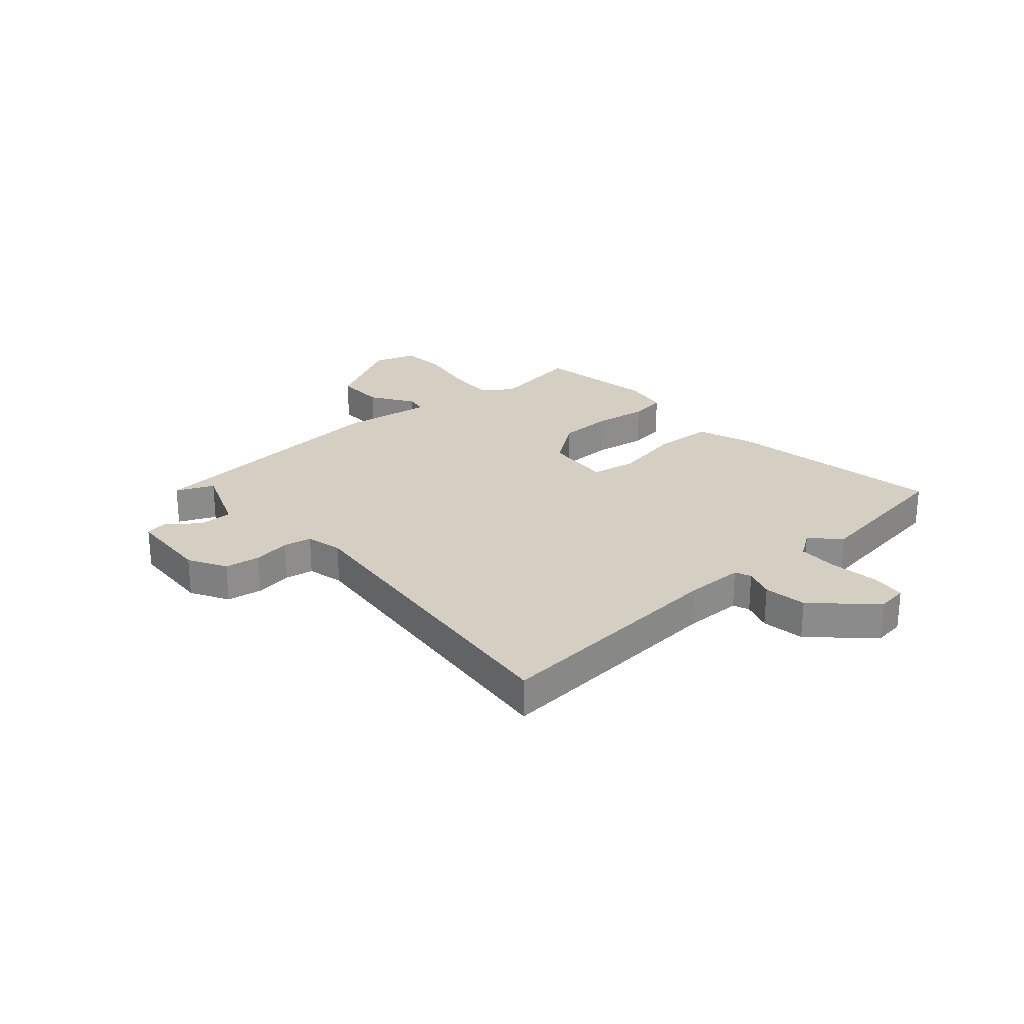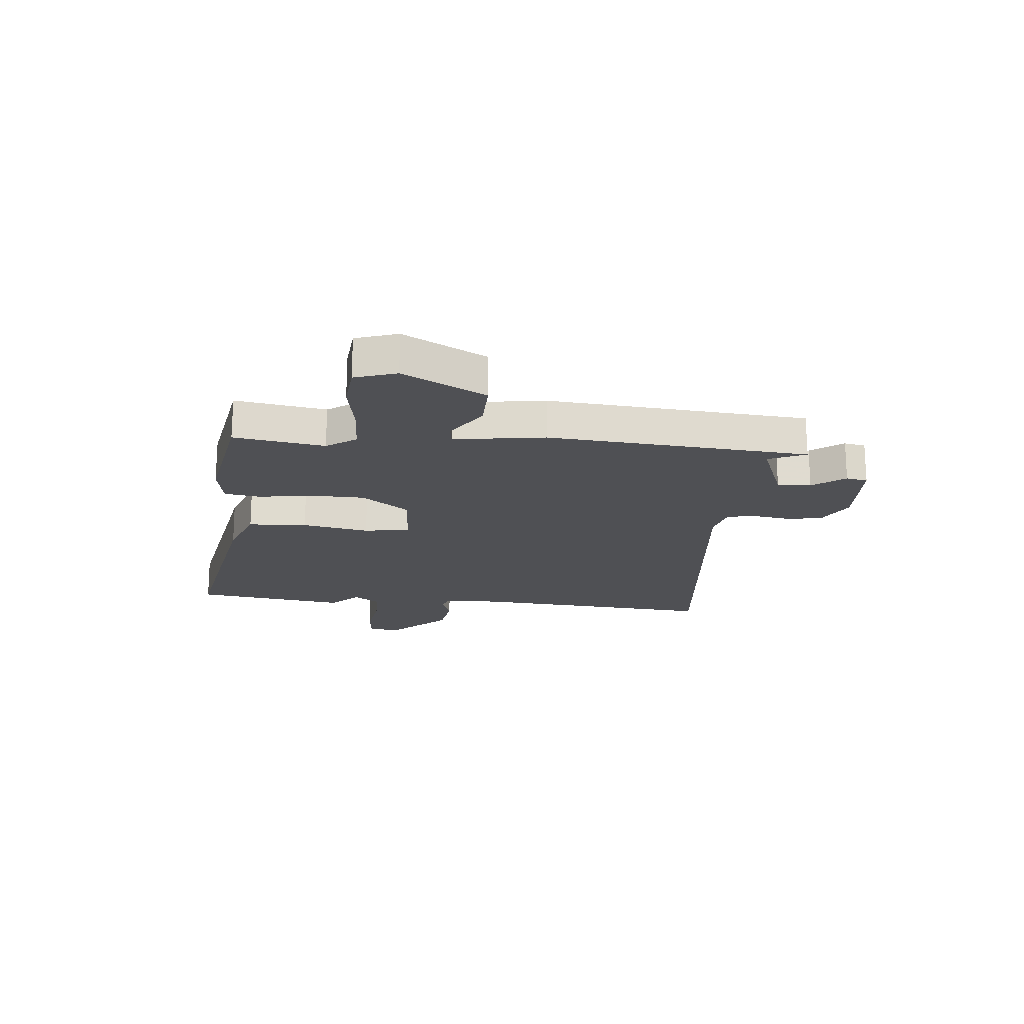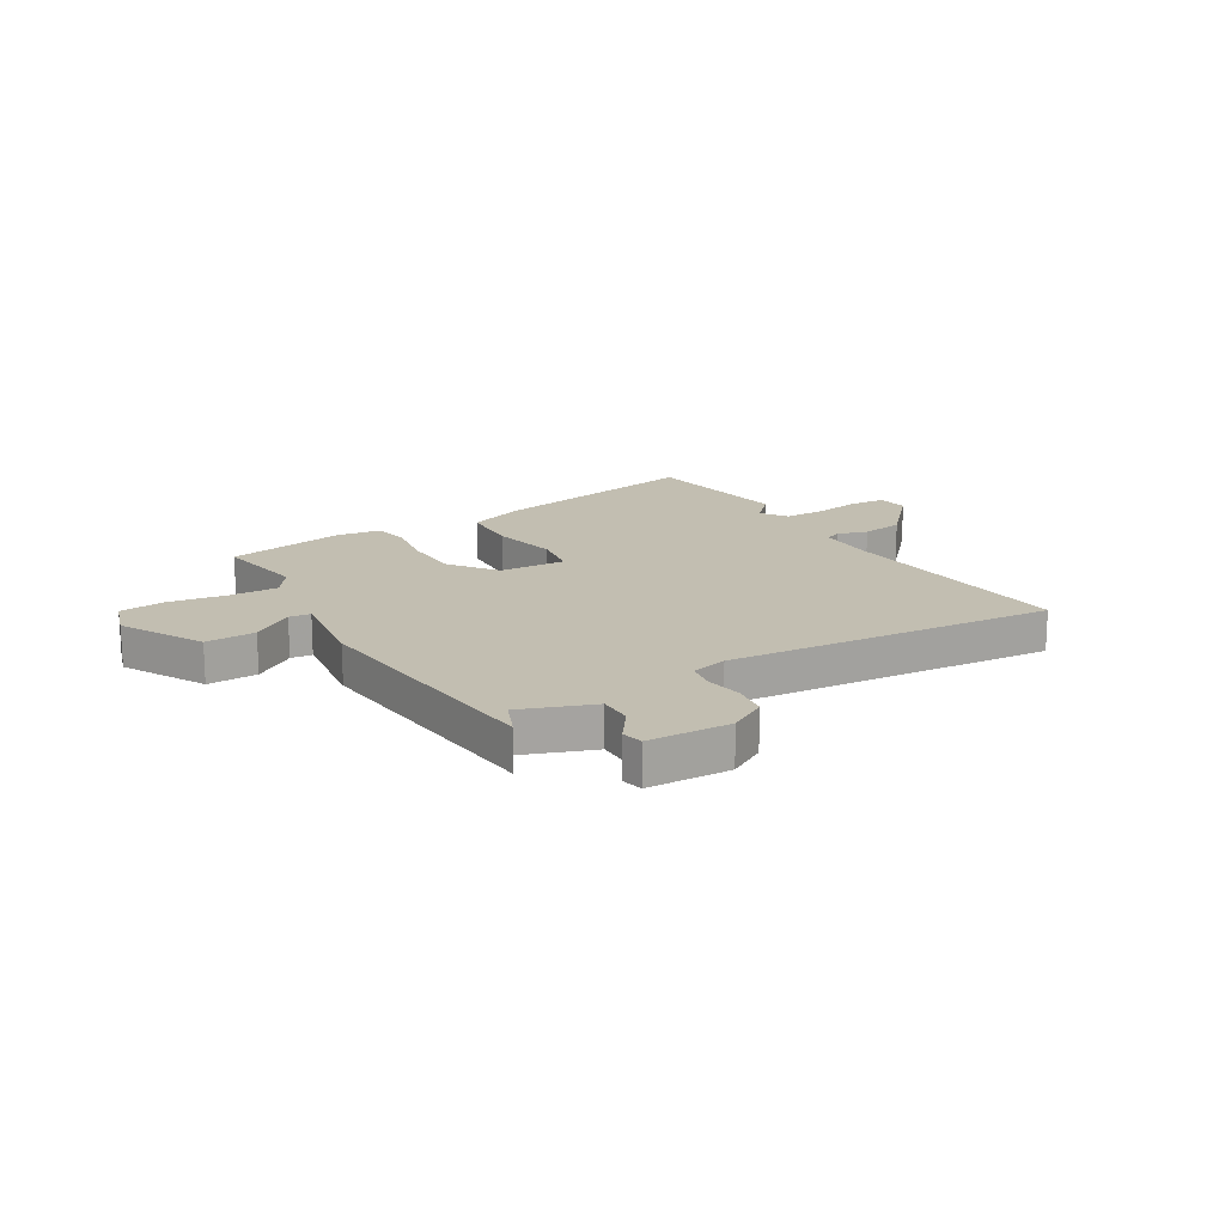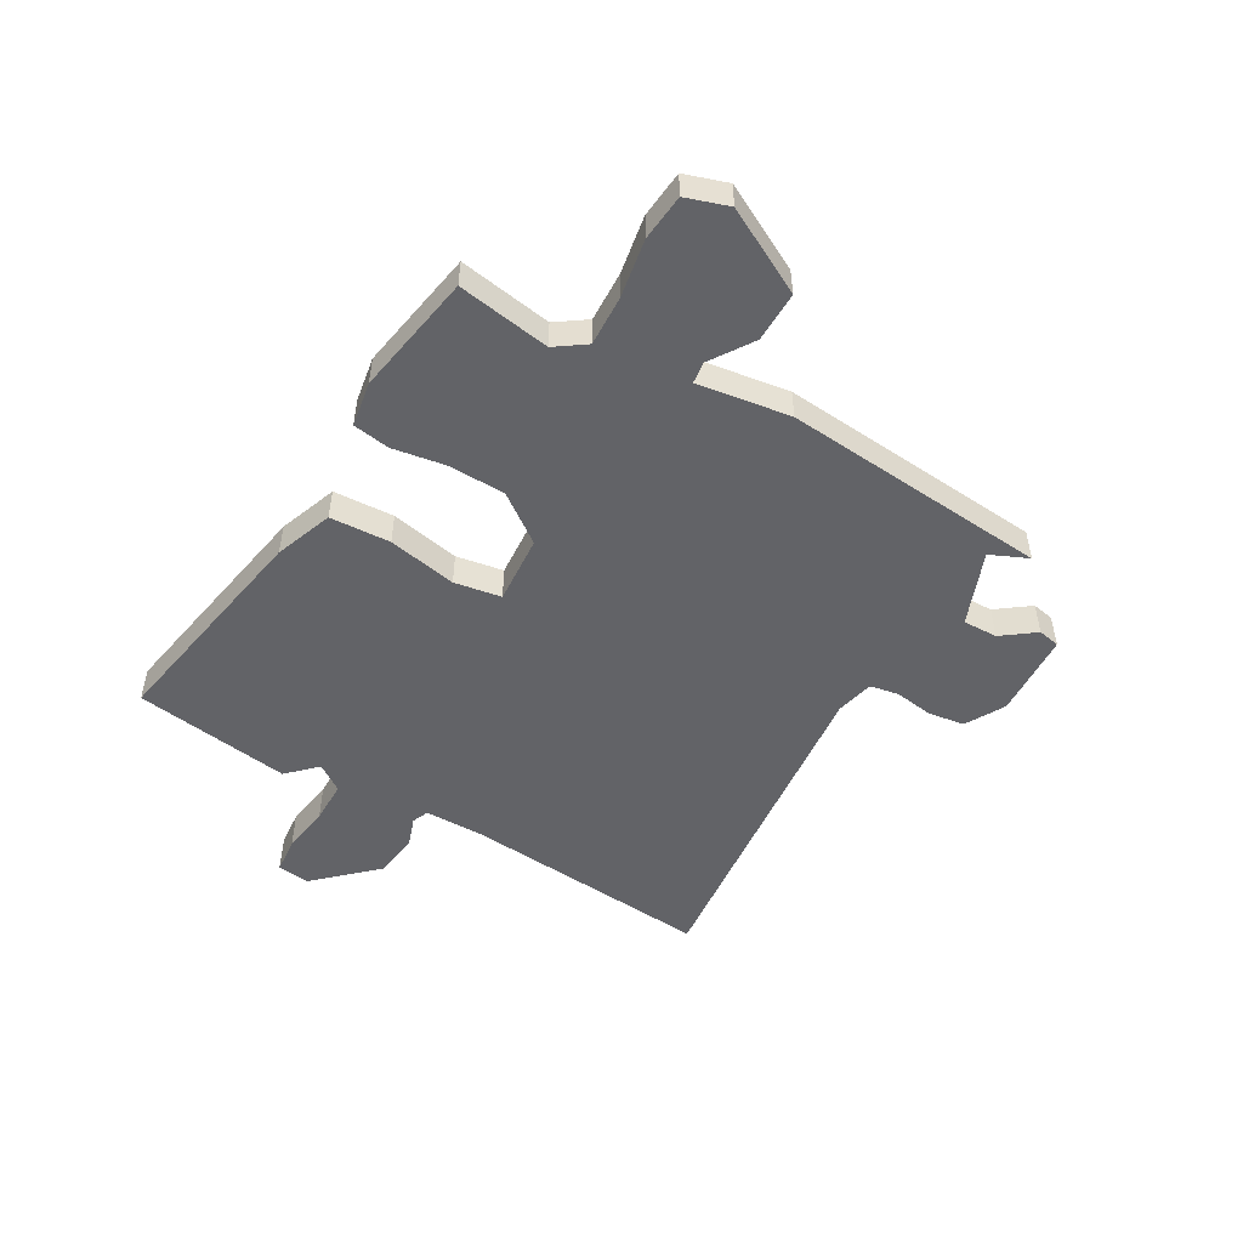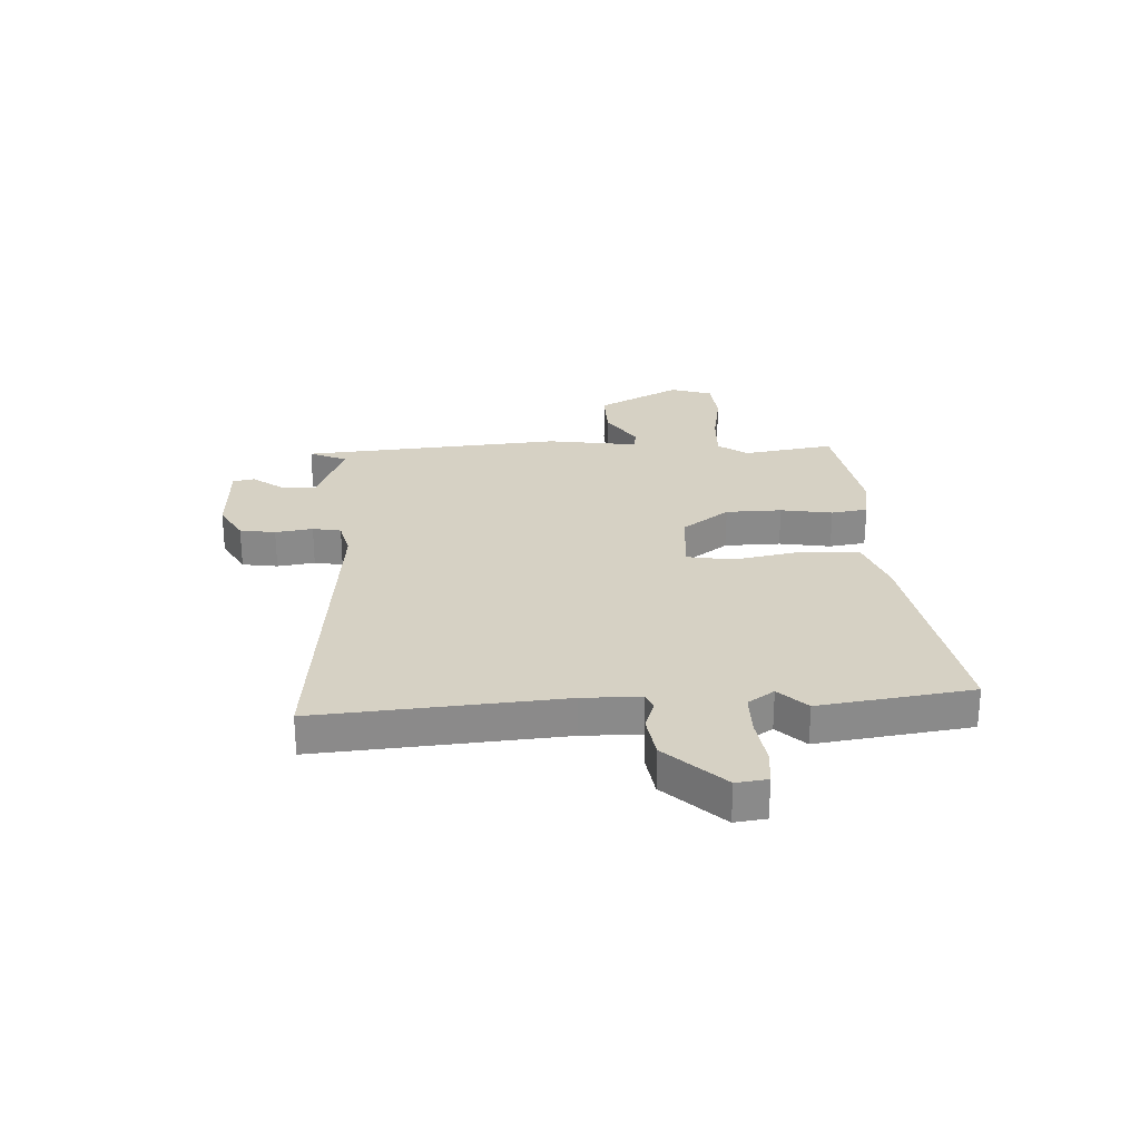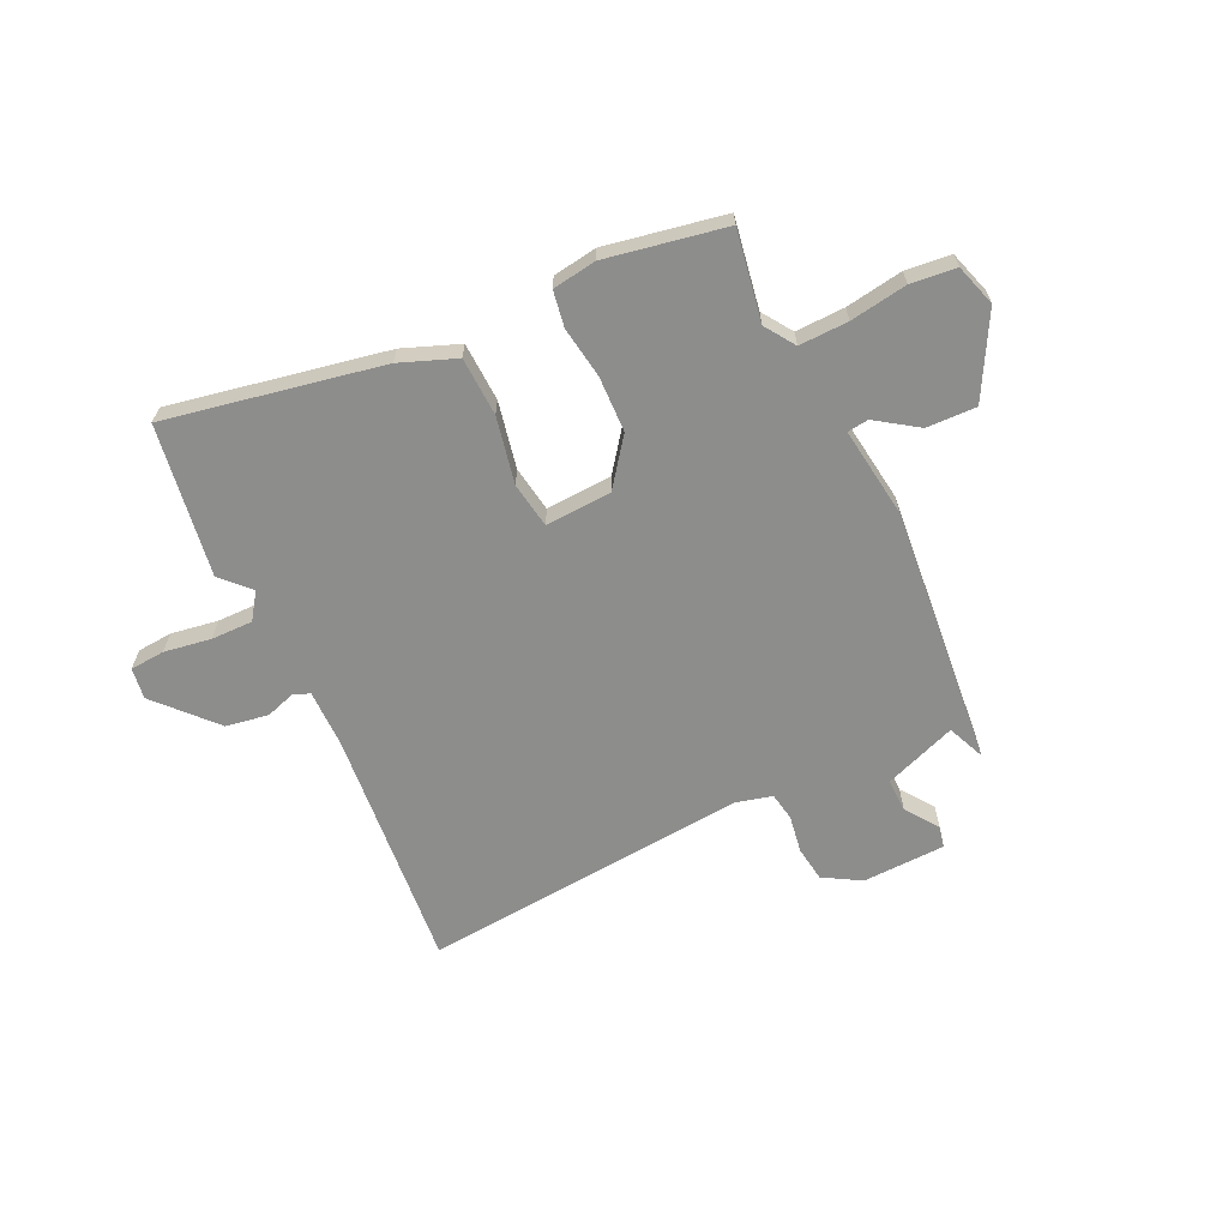
<metadata>
{"format":"obj","ext":"obj","renderer":"f3d","projection":"perspective","resolution":1024,"background":"white","views":[{"elev":25.8,"azim":-129.7,"up":"+Y"},{"elev":-19.1,"azim":86.1,"up":"+Y"},{"elev":17.1,"azim":149.9,"up":"+Y"},{"elev":-51.0,"azim":61.5,"up":"+Y"},{"elev":26.8,"azim":-91.3,"up":"+Y"},{"elev":-64.5,"azim":26.2,"up":"+Y"}]}
</metadata>
<code>
v 0.474 0.07 -0.559
v 0.446 0.07 -0.49
v 0.313 0.07 -0.537
v 0.313 0.07 -0.599
v 0.355 0.07 -0.659
v 0.346 0.07 -0.698
v 0.194 0.07 -0.701
v 0.126 0.07 -0.66
v 0.118 0.07 -0.595
v 0.13 0.07 -0.527
v 0.122 0.07 -0.475
v 0.056 0.07 -0.457
v -0.545 0.07 -0.5
v -0.498 0.07 -0.056
v -0.496 0.07 0.051
v -0.525 0.07 0.064
v -0.58 0.07 0.047
v -0.658 0.07 0.061
v -0.753 0.07 0.168
v -0.744 0.07 0.225
v -0.68 0.07 0.229
v -0.594 0.07 0.214
v -0.518 0.07 0.212
v -0.484 0.07 0.259
v -0.532 0.07 0.311
v -0.485 0.07 0.589
v -0.091 0.07 0.507
v 0.011 0.07 0.466
v 0.014 0.07 0.358
v -0.013 0.07 0.236
v -0.001 0.07 0.152
v 0.121 0.07 0.157
v 0.186 0.07 0.241
v 0.191 0.07 0.343
v 0.178 0.07 0.438
v 0.19 0.07 0.504
v 0.271 0.07 0.515
v 0.489 0.07 0.471
v 0.458 0.07 0.306
v 0.494 0.07 0.251
v 0.584 0.07 0.252
v 0.689 0.07 0.267
v 0.772 0.07 0.257
v 0.795 0.07 0.18
v 0.711 0.07 0.031
v 0.62 0.07 0.035
v 0.545 0.07 0.088
v 0.506 0.07 0.084
v 0.526 0.07 -0.083
v 0.474 0 -0.559
v 0.446 0 -0.49
v 0.313 0 -0.537
v 0.313 0 -0.599
v 0.355 0 -0.659
v 0.346 0 -0.698
v 0.194 0 -0.701
v 0.126 0 -0.66
v 0.118 0 -0.595
v 0.13 0 -0.527
v 0.122 0 -0.475
v 0.056 0 -0.457
v -0.545 0 -0.5
v -0.498 0 -0.056
v -0.496 0 0.051
v -0.525 0 0.064
v -0.58 0 0.047
v -0.658 0 0.061
v -0.753 0 0.168
v -0.744 0 0.225
v -0.68 0 0.229
v -0.594 0 0.214
v -0.518 0 0.212
v -0.484 0 0.259
v -0.532 0 0.311
v -0.485 0 0.589
v -0.091 0 0.507
v 0.011 0 0.466
v 0.014 0 0.358
v -0.013 0 0.236
v -0.001 0 0.152
v 0.121 0 0.157
v 0.186 0 0.241
v 0.191 0 0.343
v 0.178 0 0.438
v 0.19 0 0.504
v 0.271 0 0.515
v 0.489 0 0.471
v 0.458 0 0.306
v 0.494 0 0.251
v 0.584 0 0.252
v 0.689 0 0.267
v 0.772 0 0.257
v 0.795 0 0.18
v 0.711 0 0.031
v 0.62 0 0.035
v 0.545 0 0.088
v 0.506 0 0.084
v 0.526 0 -0.083
f 48 49 1 2
f 45 46 47
f 44 45 47
f 43 44 47
f 42 43 47
f 41 42 47
f 40 41 47 48
f 48 2 3
f 40 48 3
f 39 40 3
f 37 38 39
f 36 37 39
f 35 36 39
f 34 35 39
f 33 34 39 3
f 28 29 30
f 27 28 30
f 26 27 30
f 25 26 30
f 24 25 30
f 23 24 30 31
f 22 23 31
f 20 21 22
f 19 20 22
f 18 19 22
f 17 18 22
f 16 17 22
f 15 16 22 31
f 14 15 31 32
f 12 13 14 32
f 8 9 10
f 7 8 10
f 6 7 10
f 5 6 10
f 4 5 10
f 4 10 11
f 3 4 11
f 33 3 11
f 11 12 32 33
f 51 50 98 97
f 96 95 94
f 96 94 93
f 96 93 92
f 96 92 91
f 96 91 90
f 97 96 90 89
f 52 51 97
f 52 97 89
f 52 89 88
f 88 87 86
f 88 86 85
f 88 85 84
f 88 84 83
f 52 88 83 82
f 79 78 77
f 79 77 76
f 79 76 75
f 79 75 74
f 79 74 73
f 80 79 73 72
f 80 72 71
f 71 70 69
f 71 69 68
f 71 68 67
f 71 67 66
f 71 66 65
f 80 71 65 64
f 81 80 64 63
f 81 63 62 61
f 59 58 57
f 59 57 56
f 59 56 55
f 59 55 54
f 59 54 53
f 60 59 53
f 60 53 52
f 60 52 82
f 82 81 61 60
f 1 50 51 2
f 2 51 52 3
f 3 52 53 4
f 4 53 54 5
f 5 54 55 6
f 6 55 56 7
f 7 56 57 8
f 8 57 58 9
f 9 58 59 10
f 10 59 60 11
f 11 60 61 12
f 12 61 62 13
f 13 62 63 14
f 14 63 64 15
f 15 64 65 16
f 16 65 66 17
f 17 66 67 18
f 18 67 68 19
f 19 68 69 20
f 20 69 70 21
f 21 70 71 22
f 22 71 72 23
f 23 72 73 24
f 24 73 74 25
f 25 74 75 26
f 26 75 76 27
f 27 76 77 28
f 28 77 78 29
f 29 78 79 30
f 30 79 80 31
f 31 80 81 32
f 32 81 82 33
f 33 82 83 34
f 34 83 84 35
f 35 84 85 36
f 36 85 86 37
f 37 86 87 38
f 38 87 88 39
f 39 88 89 40
f 40 89 90 41
f 41 90 91 42
f 42 91 92 43
f 43 92 93 44
f 44 93 94 45
f 45 94 95 46
f 46 95 96 47
f 47 96 97 48
f 48 97 98 49
f 49 98 50 1

</code>
